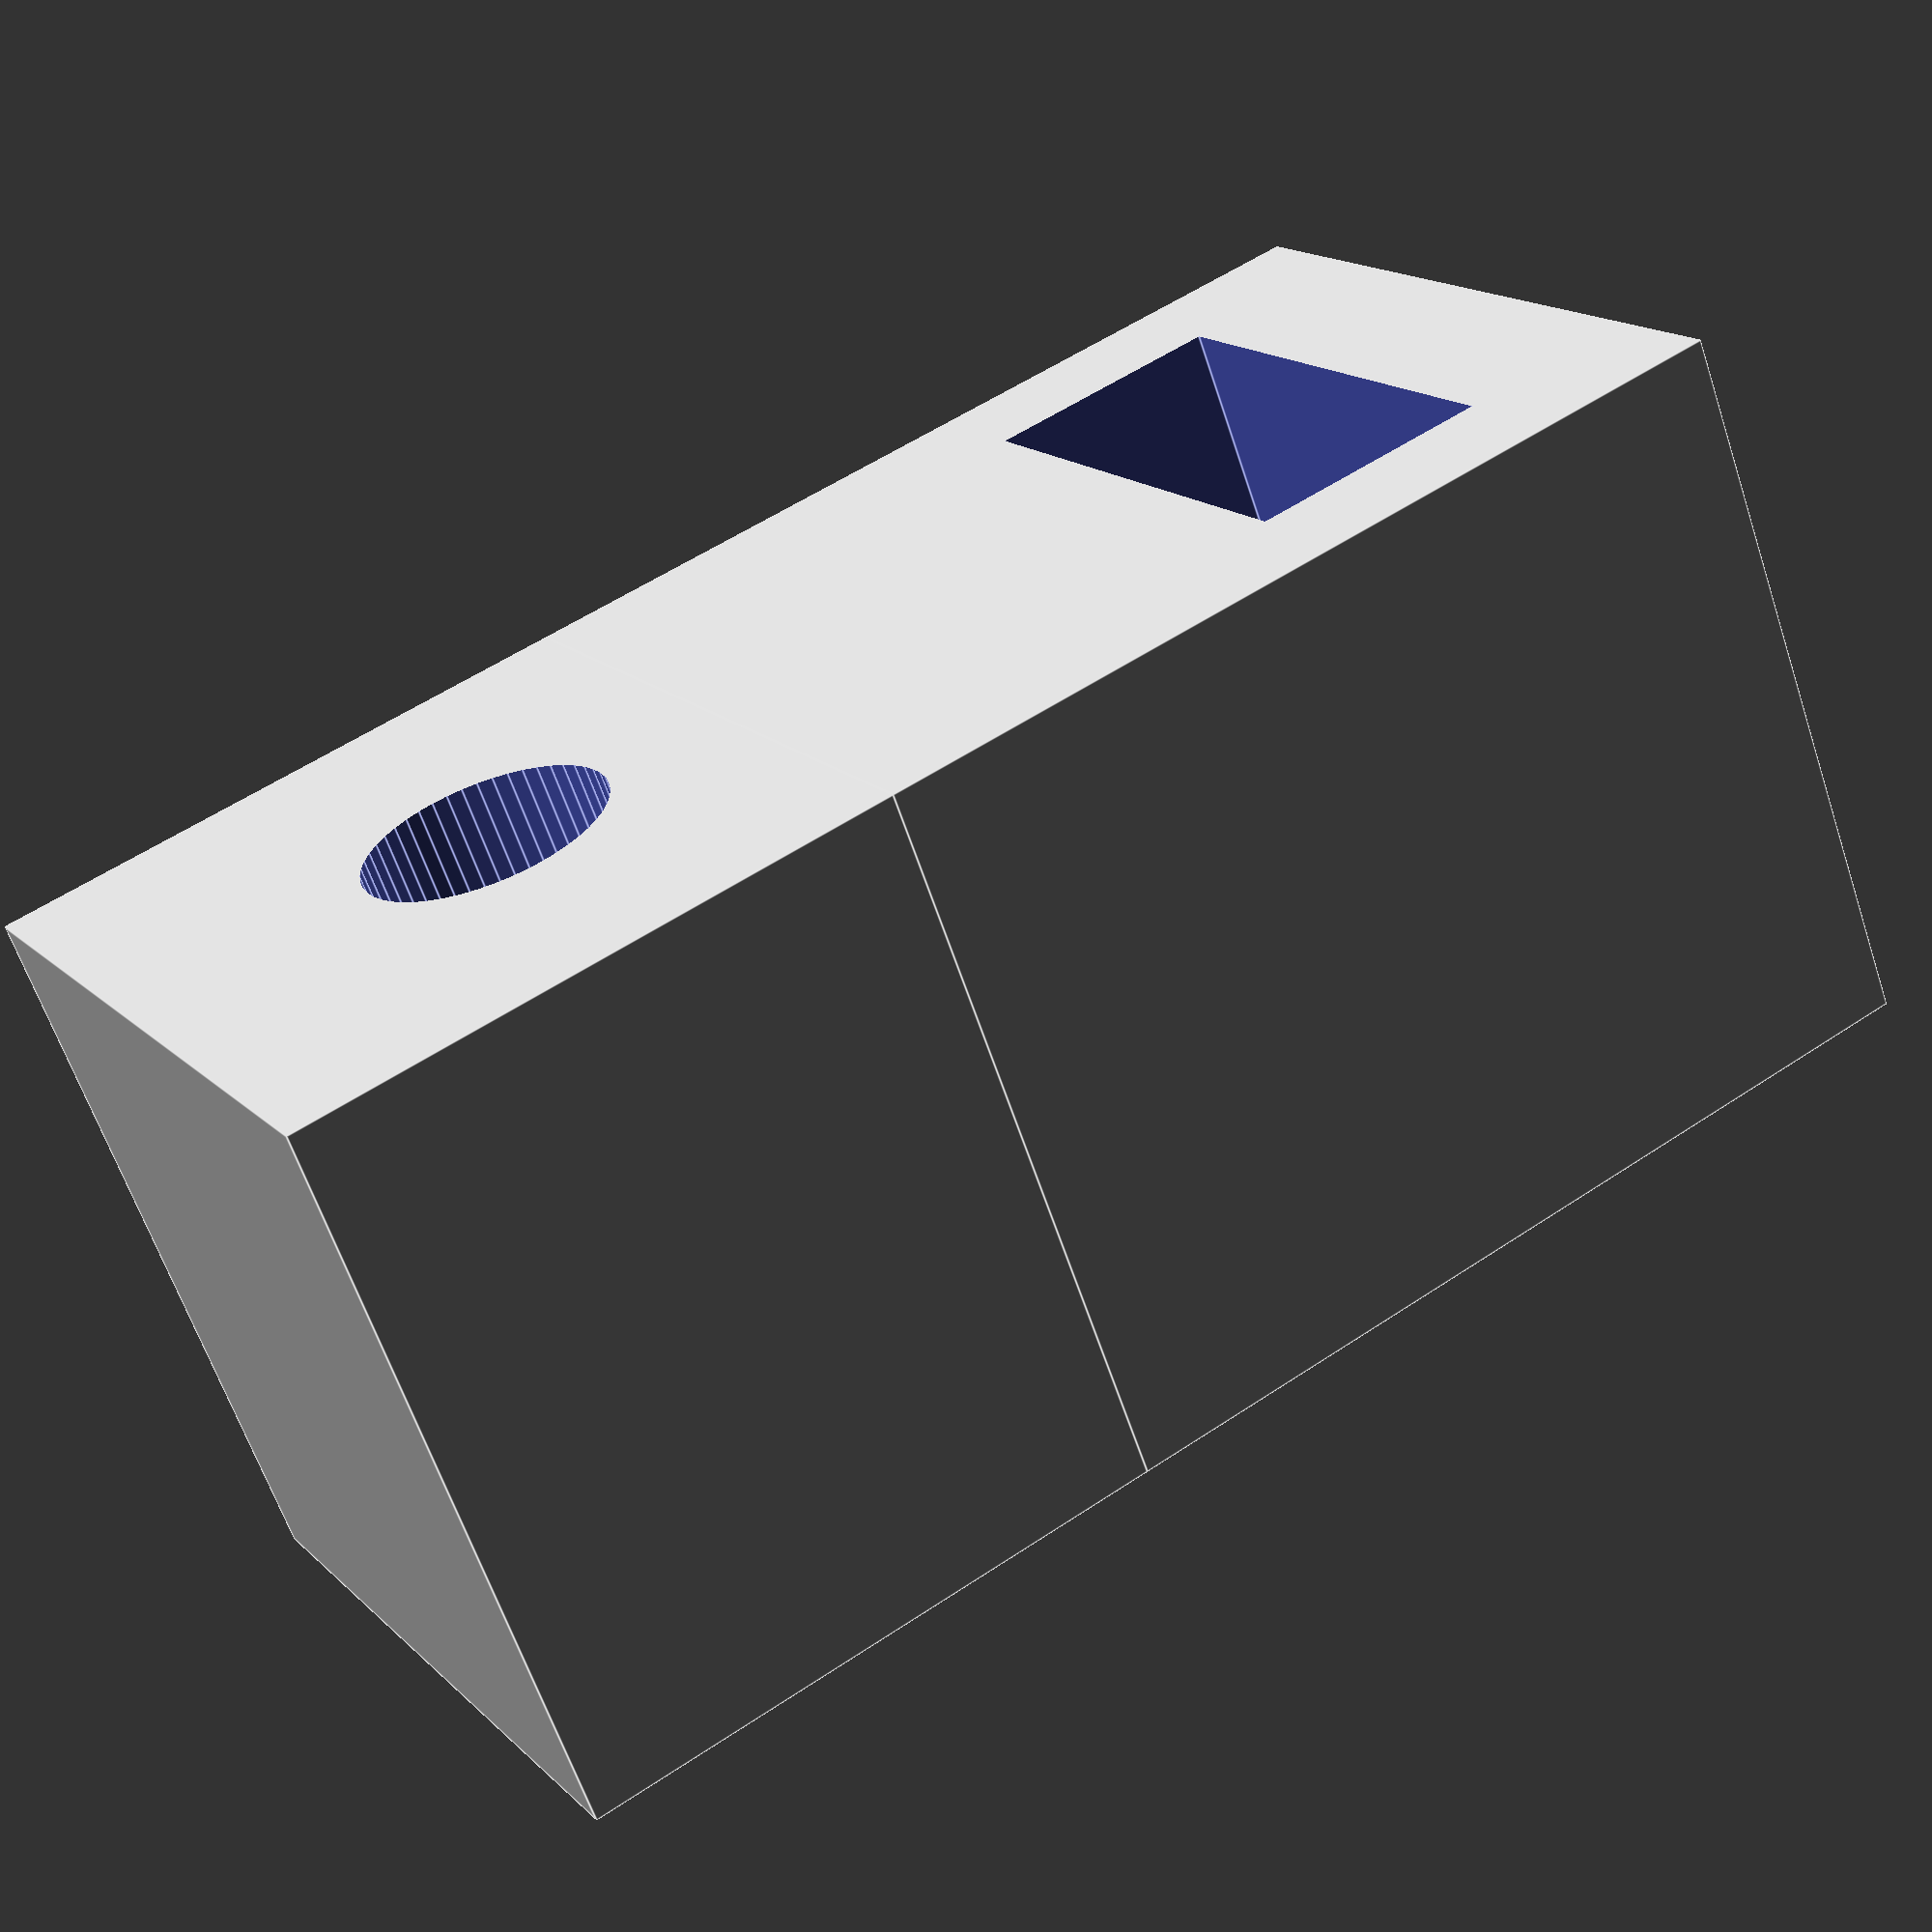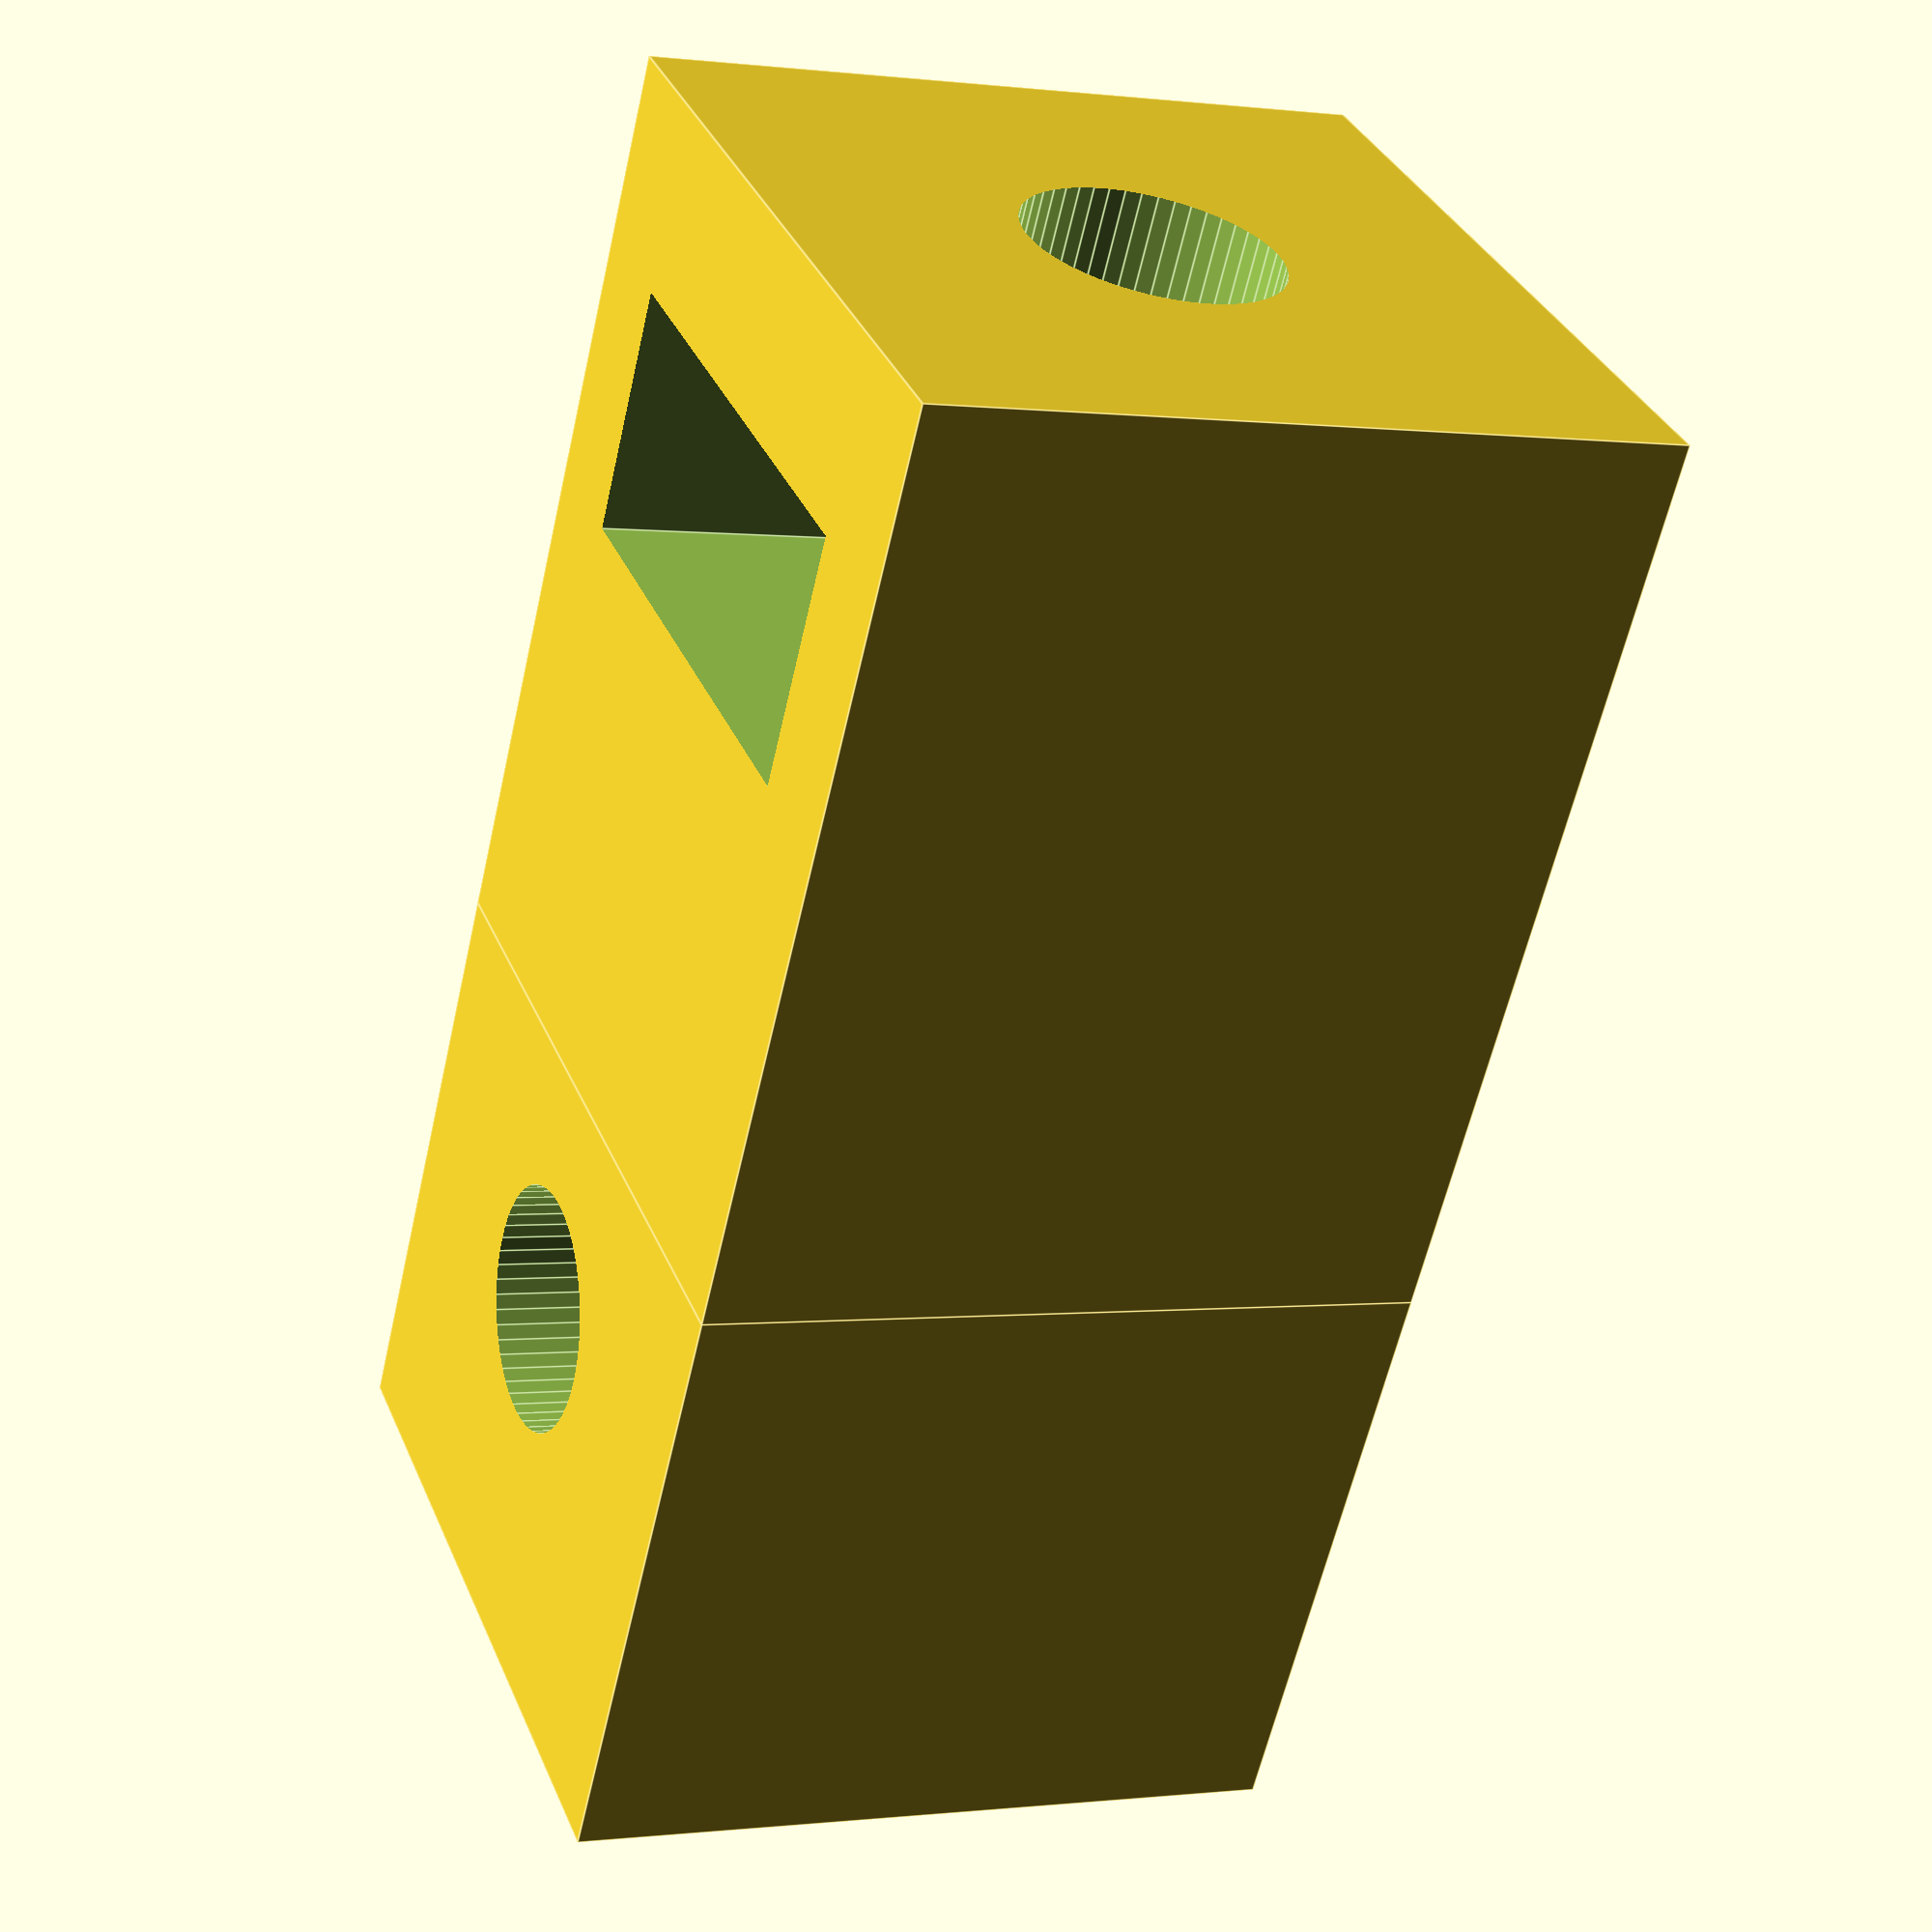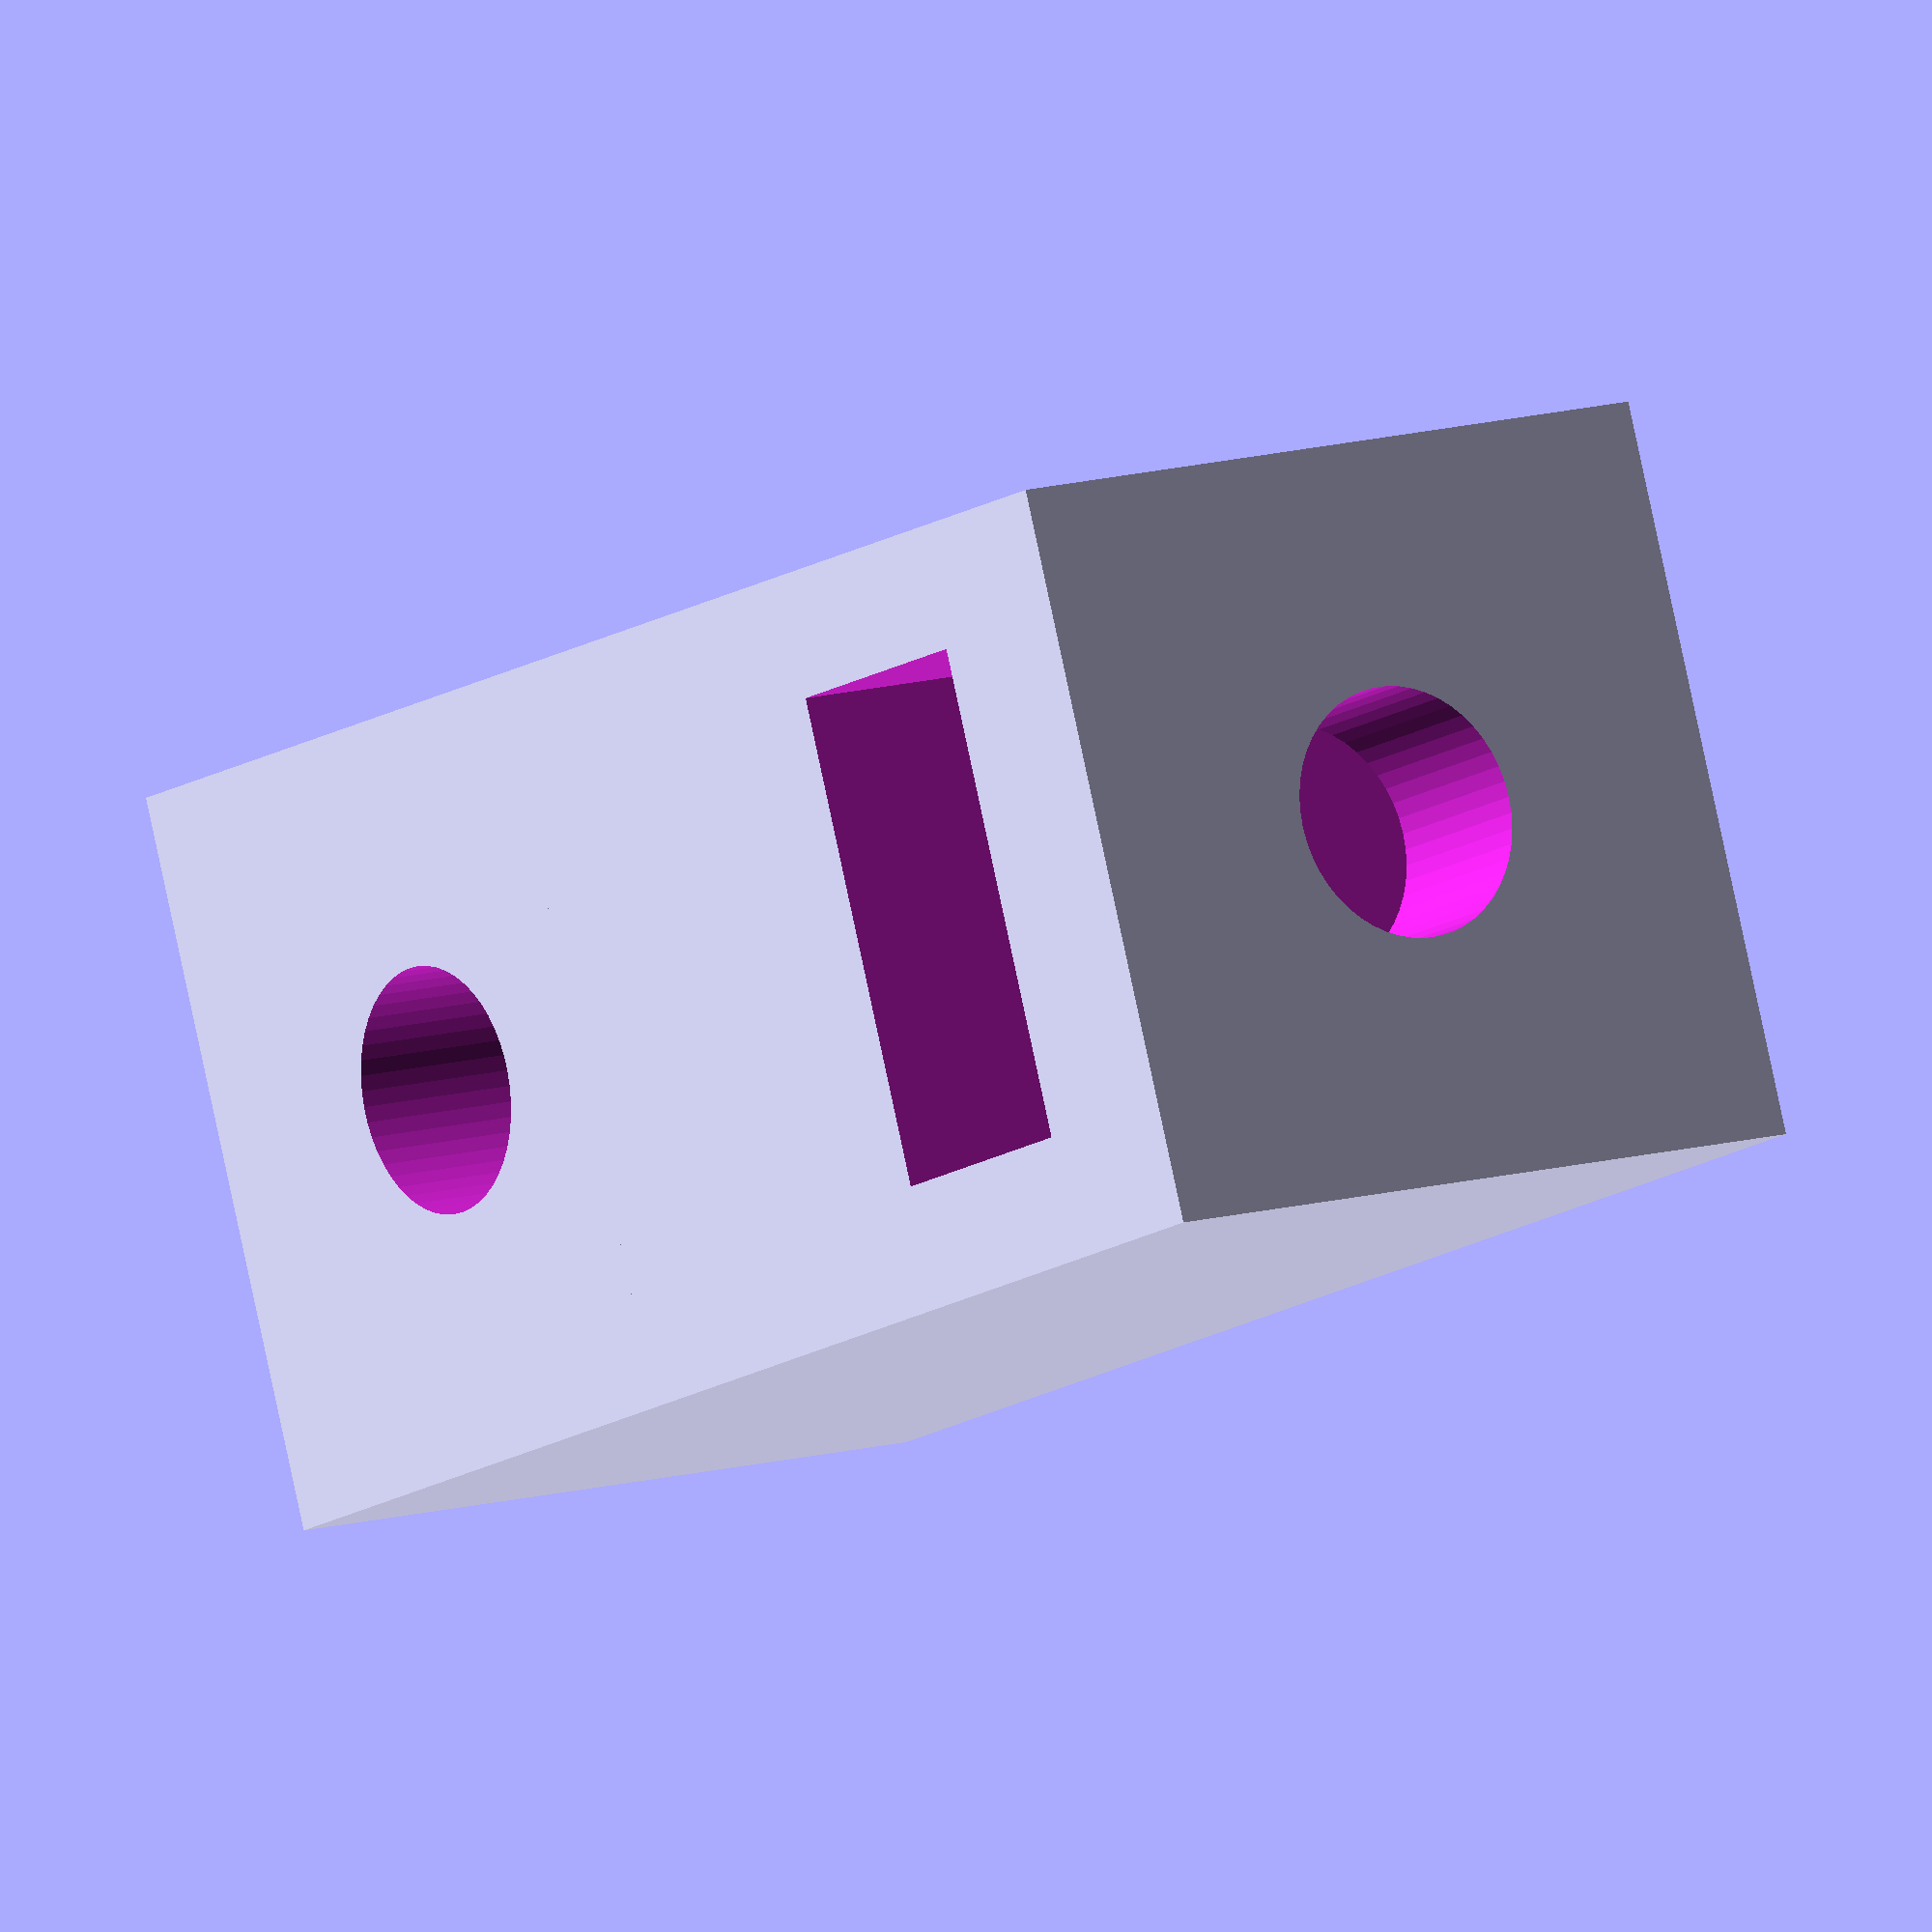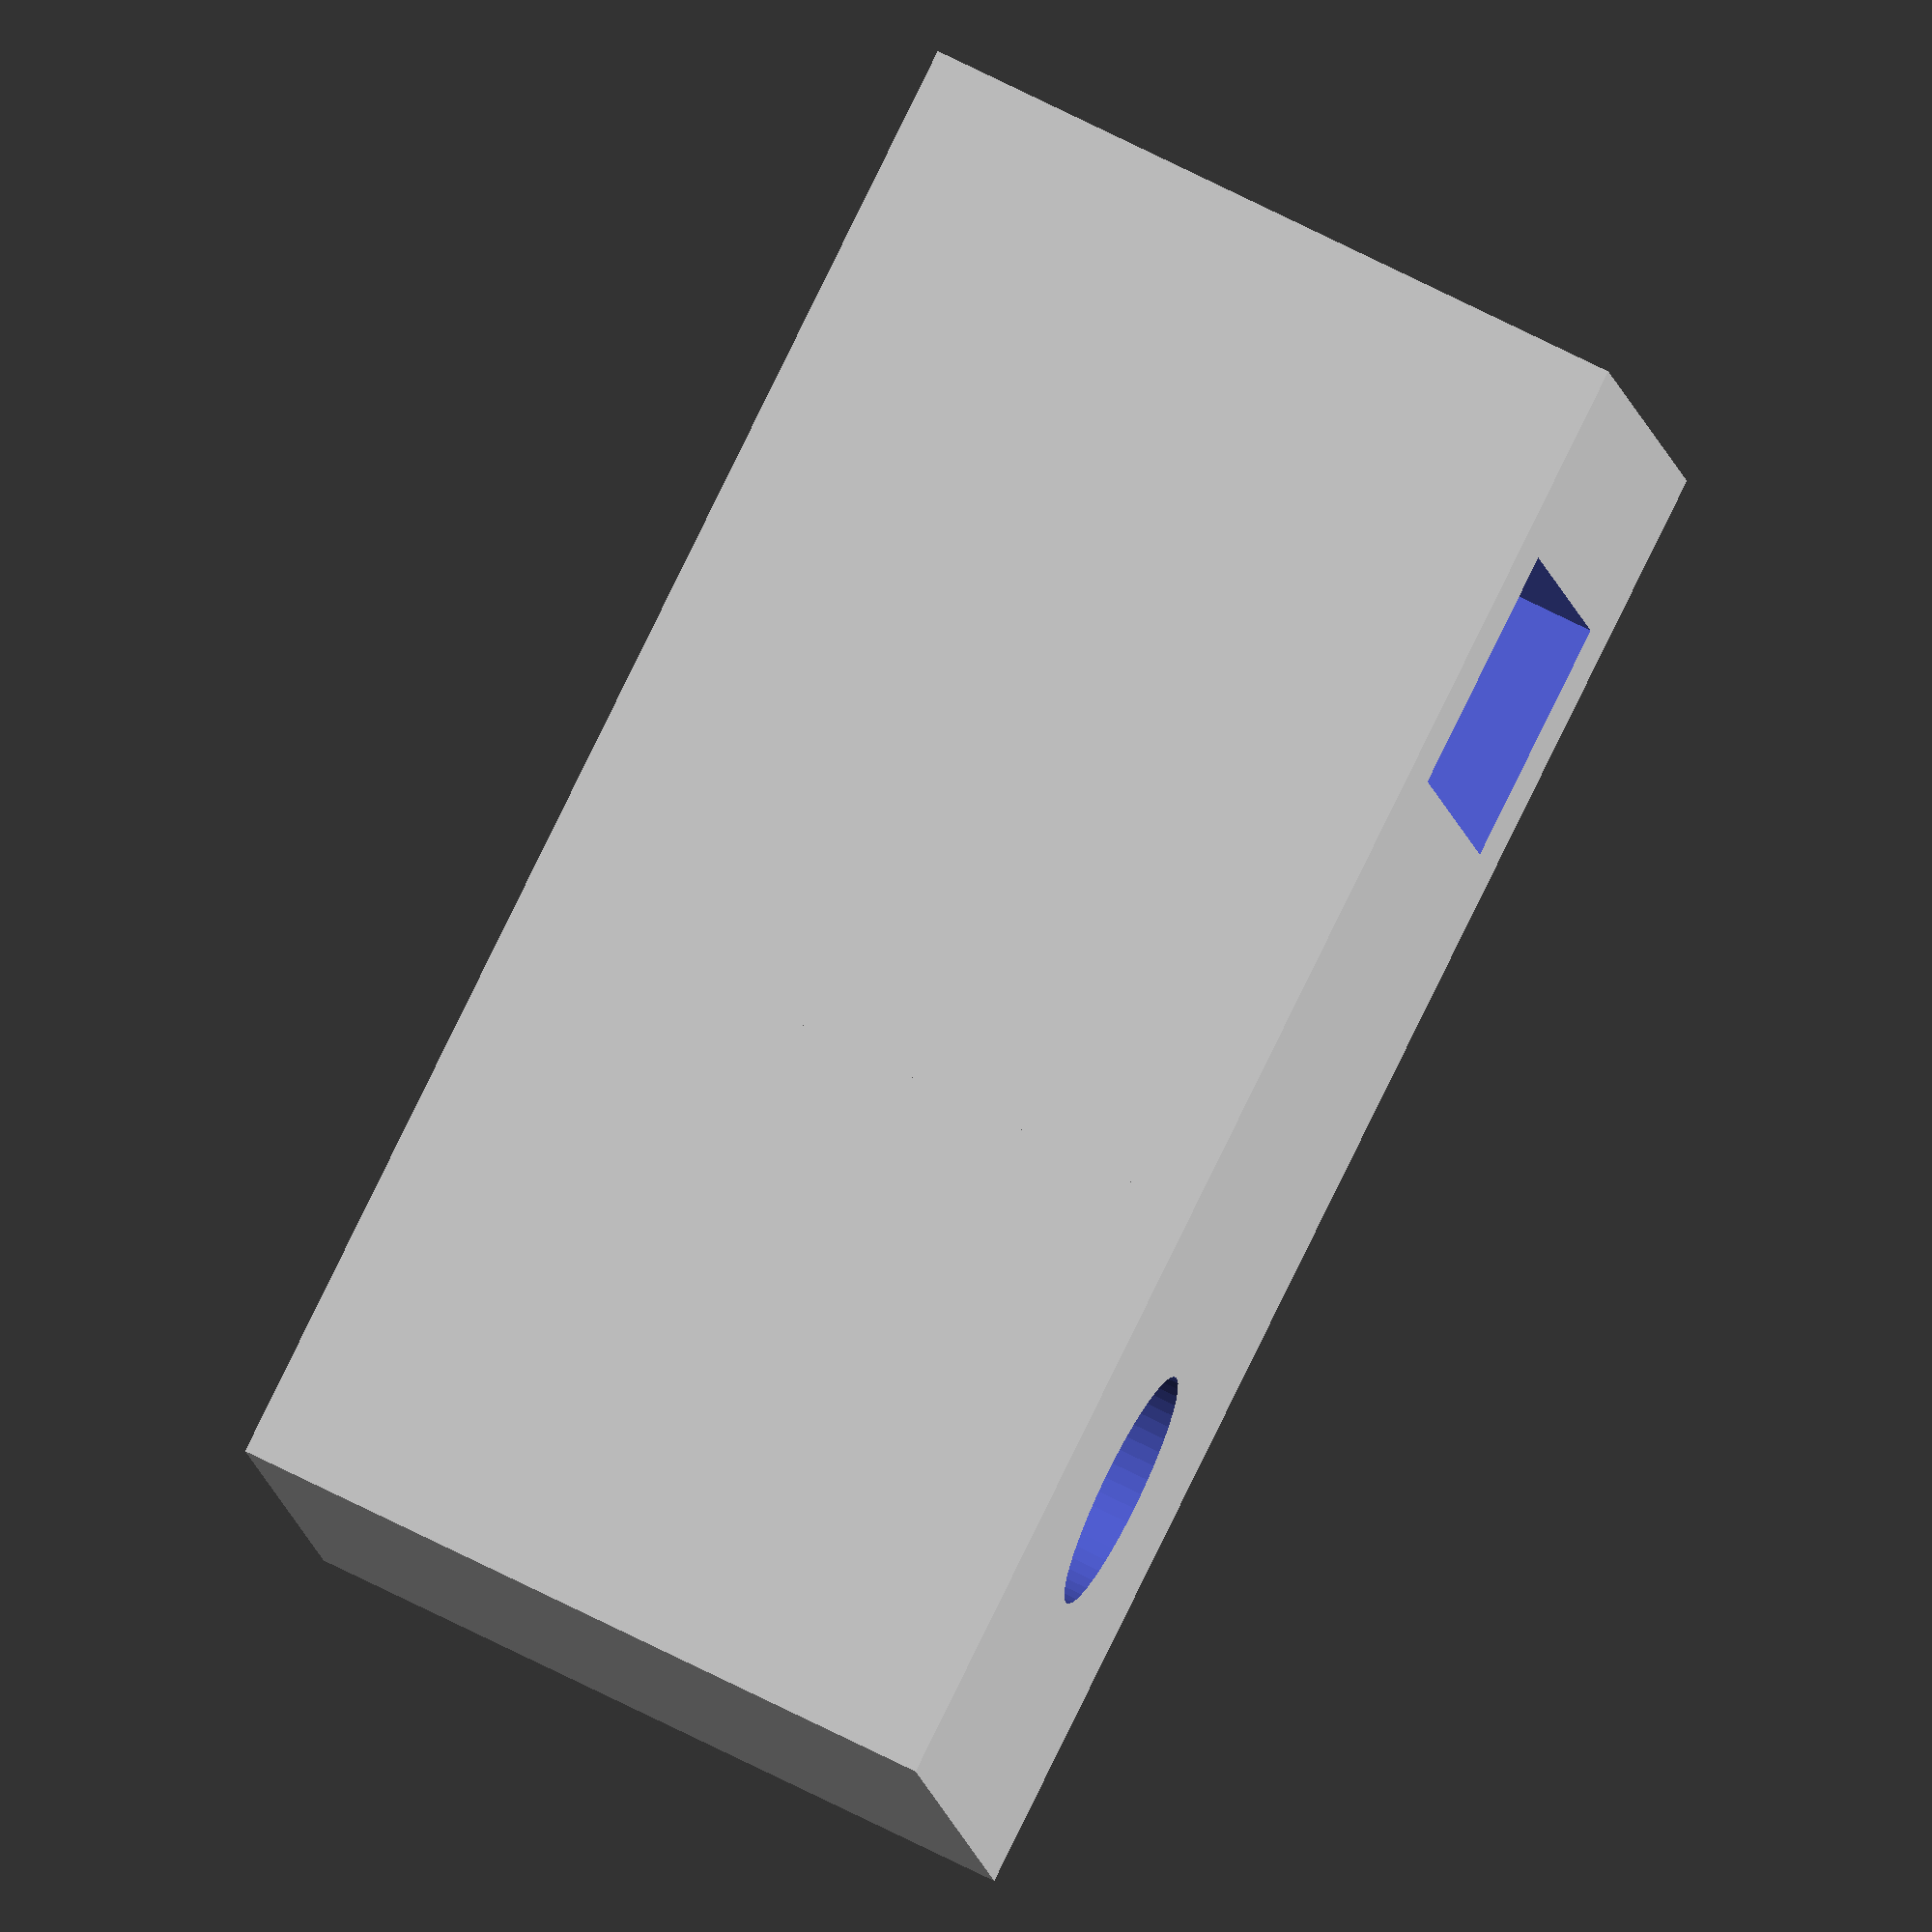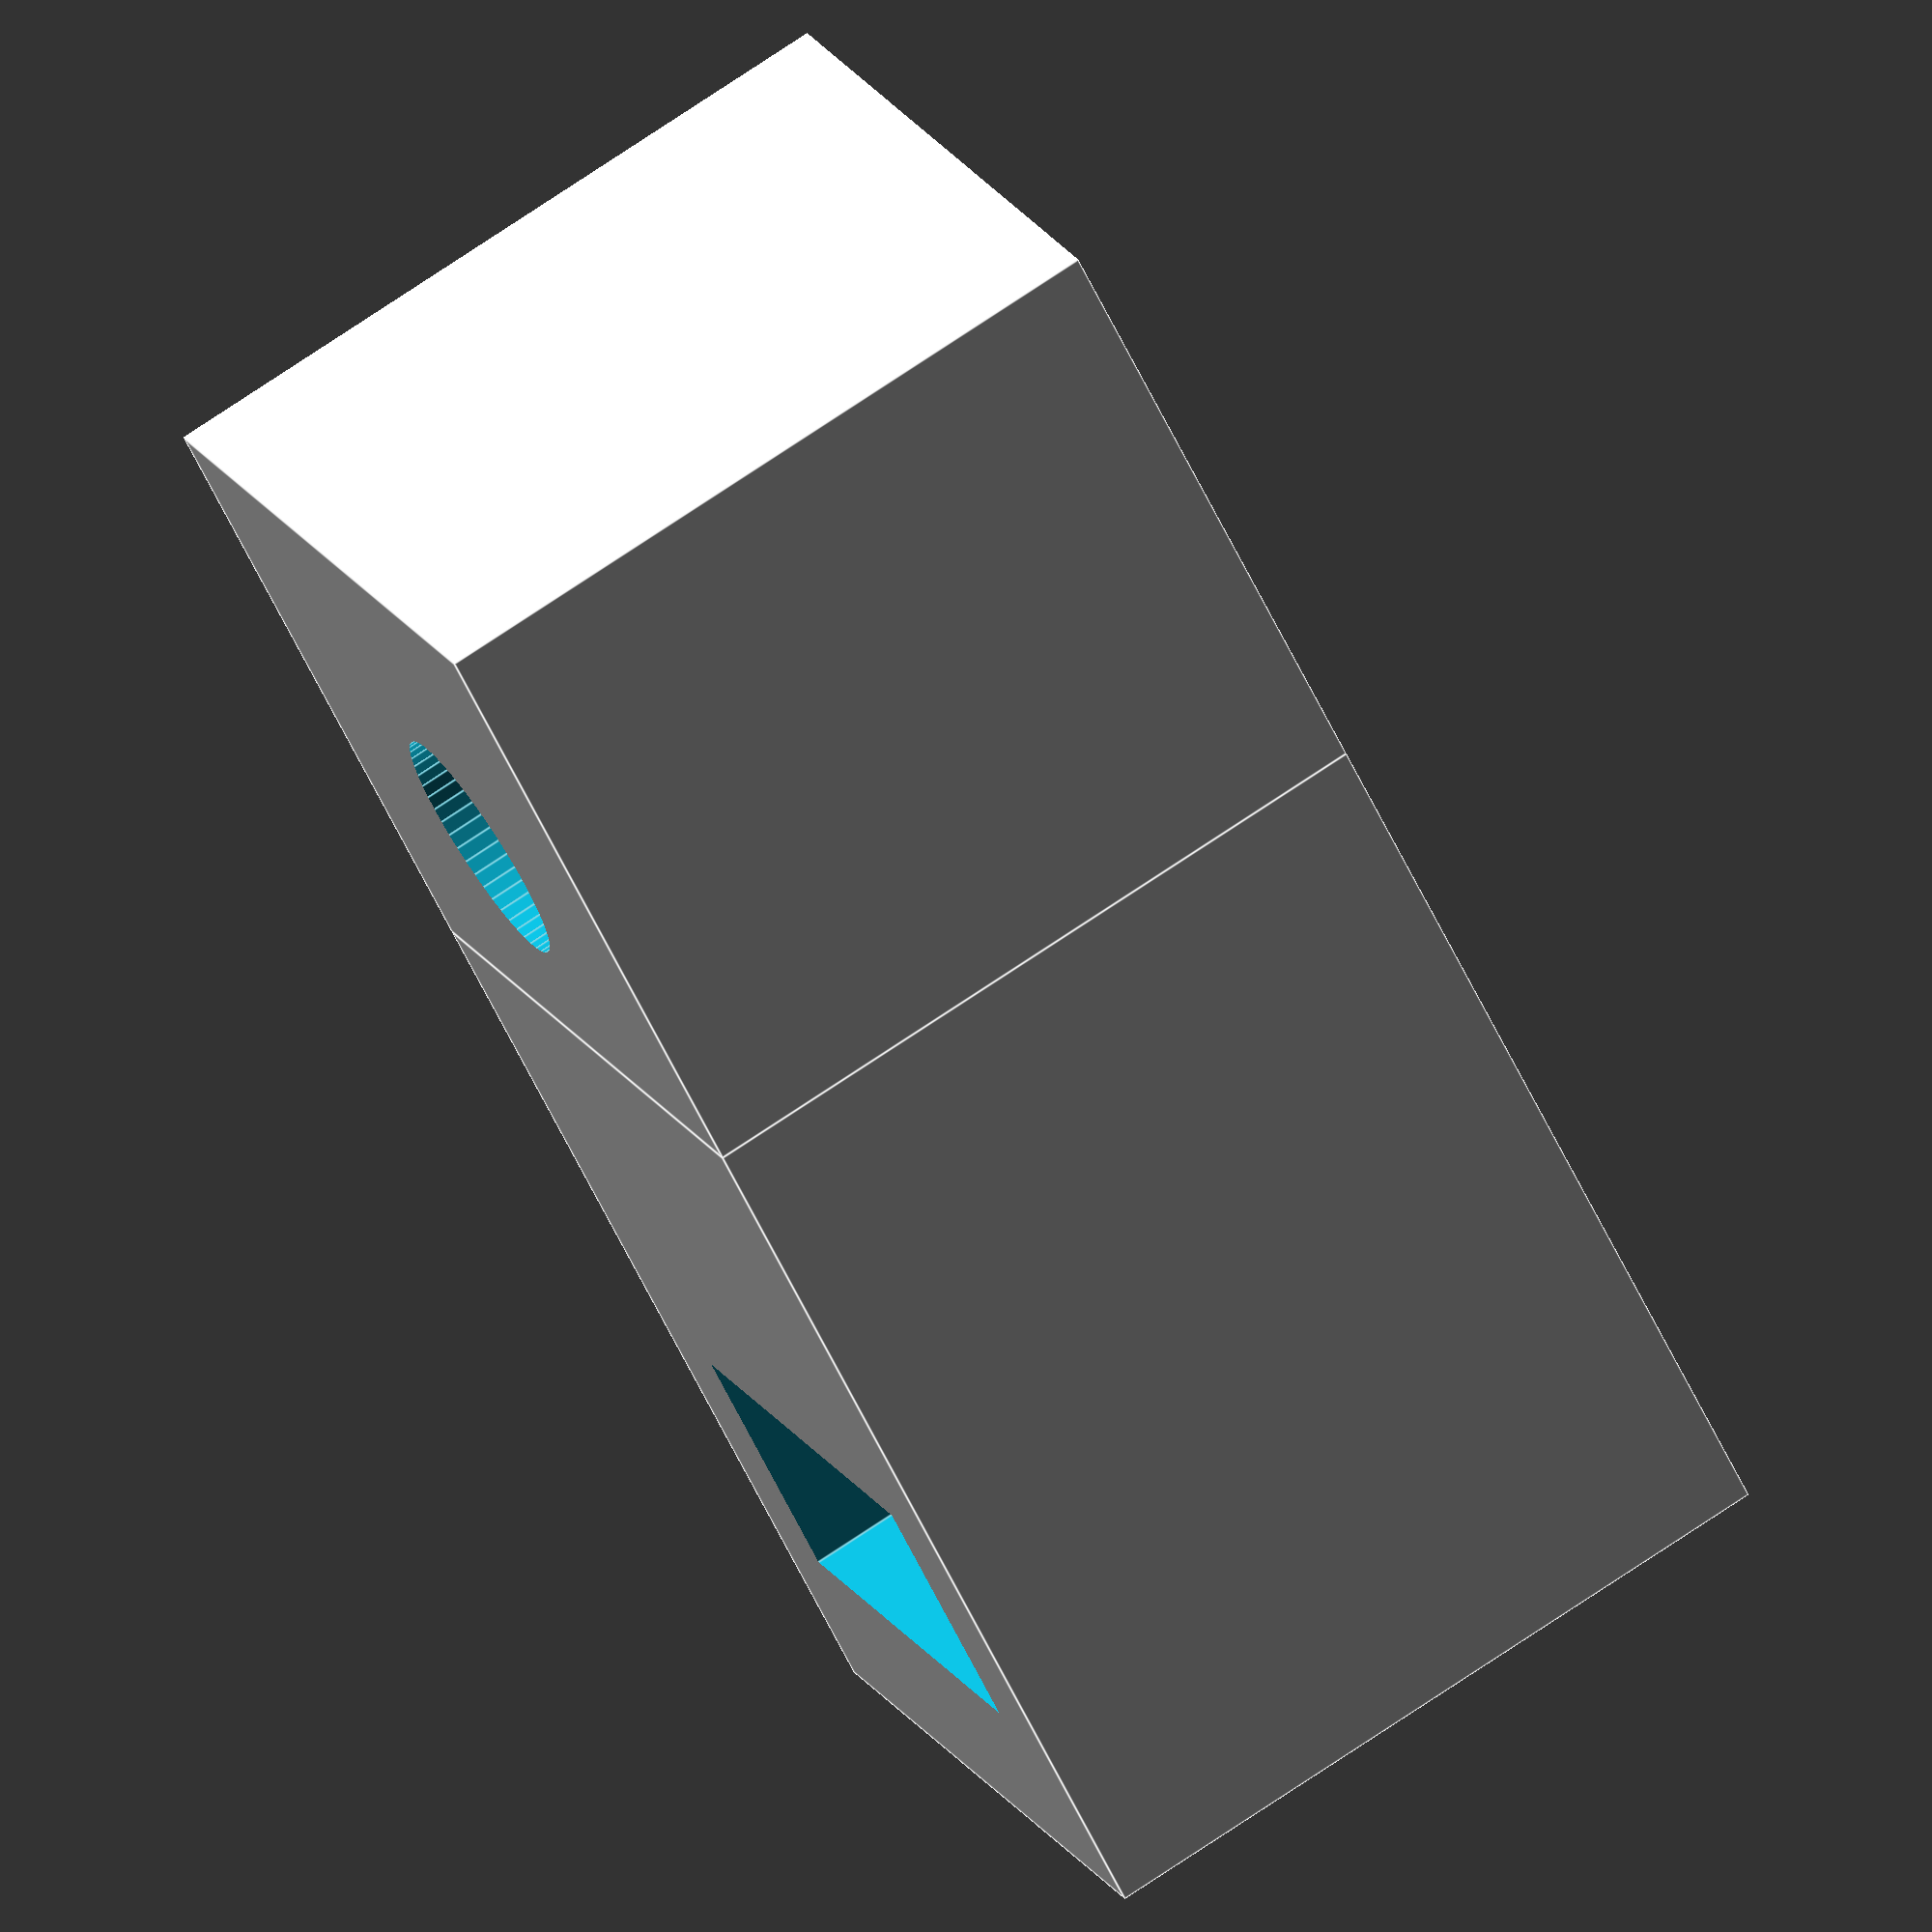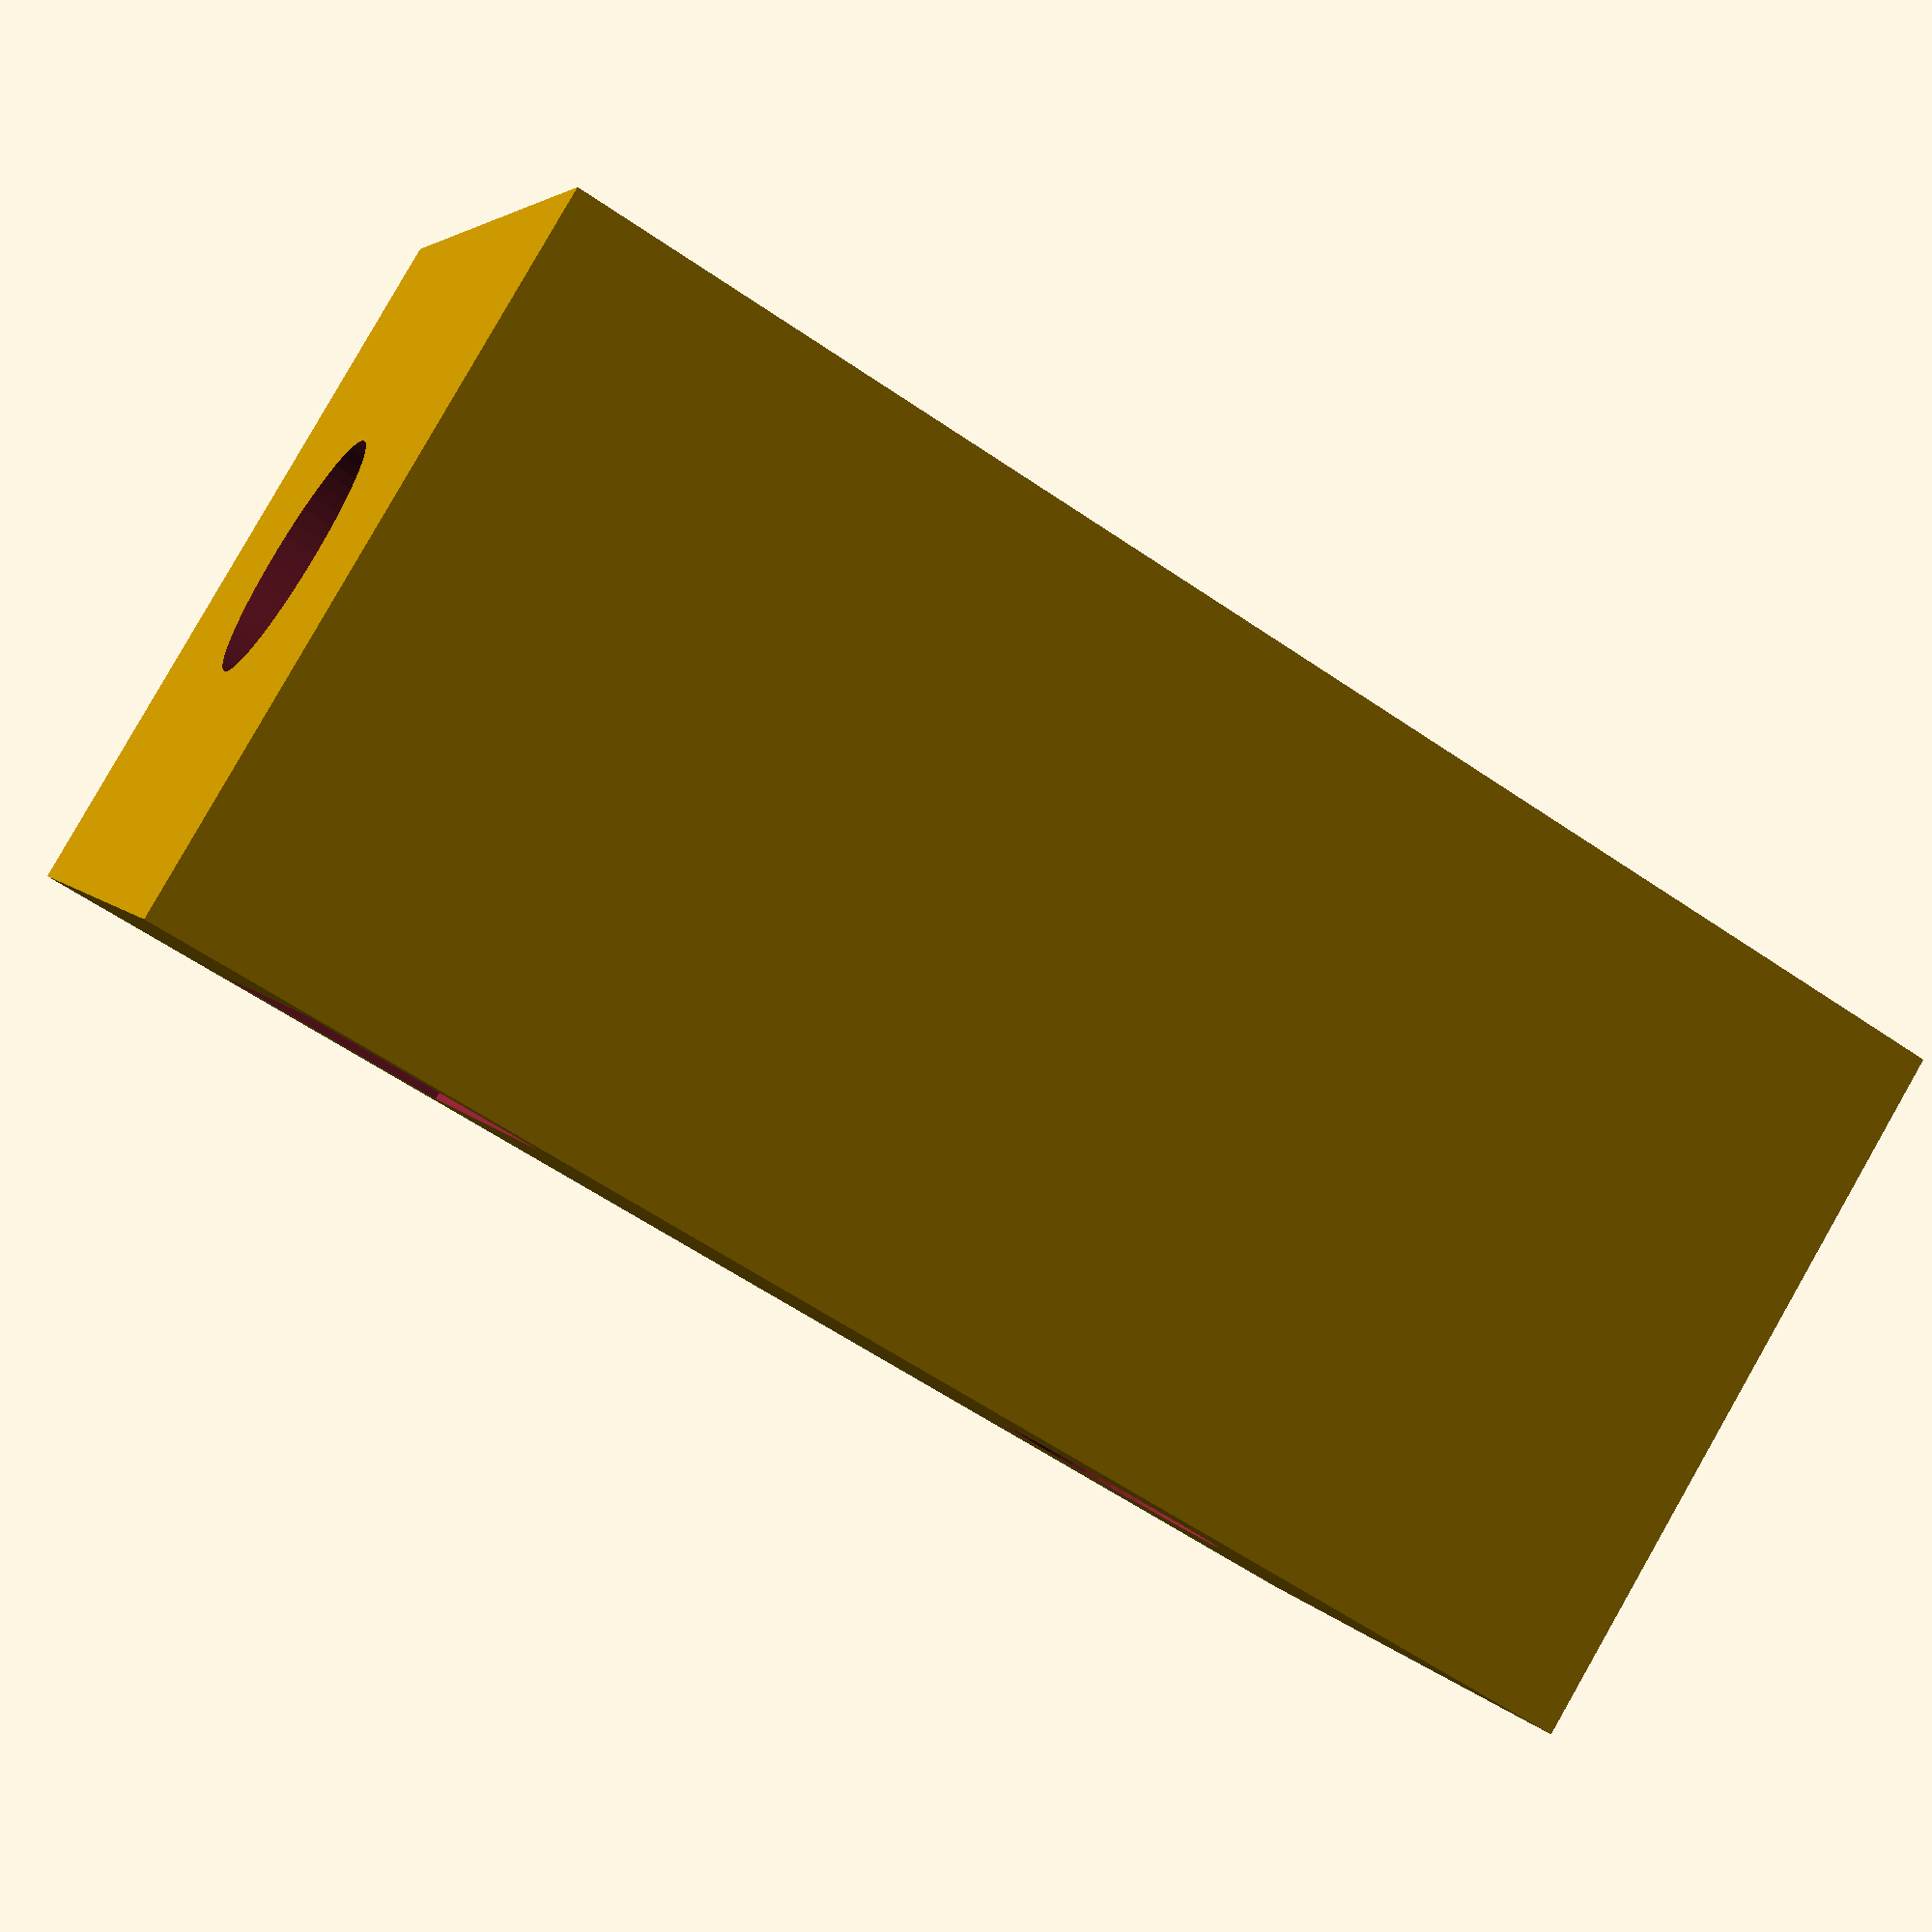
<openscad>
$fn=50;

//difference()//forchetta
//	{
//	union()
//		{
//		translate([0,0,-1]) cube([3,15,12]);
//		translate([9,0,-1]) cube([3,15,12]);
//		
//		translate([0,0,5]) rotate ([0,90,0]) cylinder(d=12,h=3);
//		translate([9,0,5]) rotate ([0,90,0]) cylinder(d=12,h=3);
//		}
//	translate([-5,0,5]) rotate([0,90,0]) cylinder(d=6.5,h=20);
//	}

difference()
	{
	translate([0,0,-1]) cube([12,10,12]);
	translate([6,6,-2]) cylinder(d=4,h=14);
	}

difference()
	{
	translate([0,10,-1]) cube([12,15,12]);
	translate([6,28,5]) rotate([90,90,0]) cylinder(d=4.1,h=20);
	translate([2,18,-2]) cube([8,4,20]);
	}


</openscad>
<views>
elev=243.2 azim=239.3 roll=161.5 proj=p view=edges
elev=0.2 azim=327.9 roll=245.4 proj=p view=edges
elev=348.7 azim=290.5 roll=233.2 proj=o view=wireframe
elev=110.3 azim=103.3 roll=63.0 proj=o view=solid
elev=106.1 azim=49.9 roll=304.0 proj=o view=edges
elev=96.0 azim=109.7 roll=150.3 proj=p view=solid
</views>
